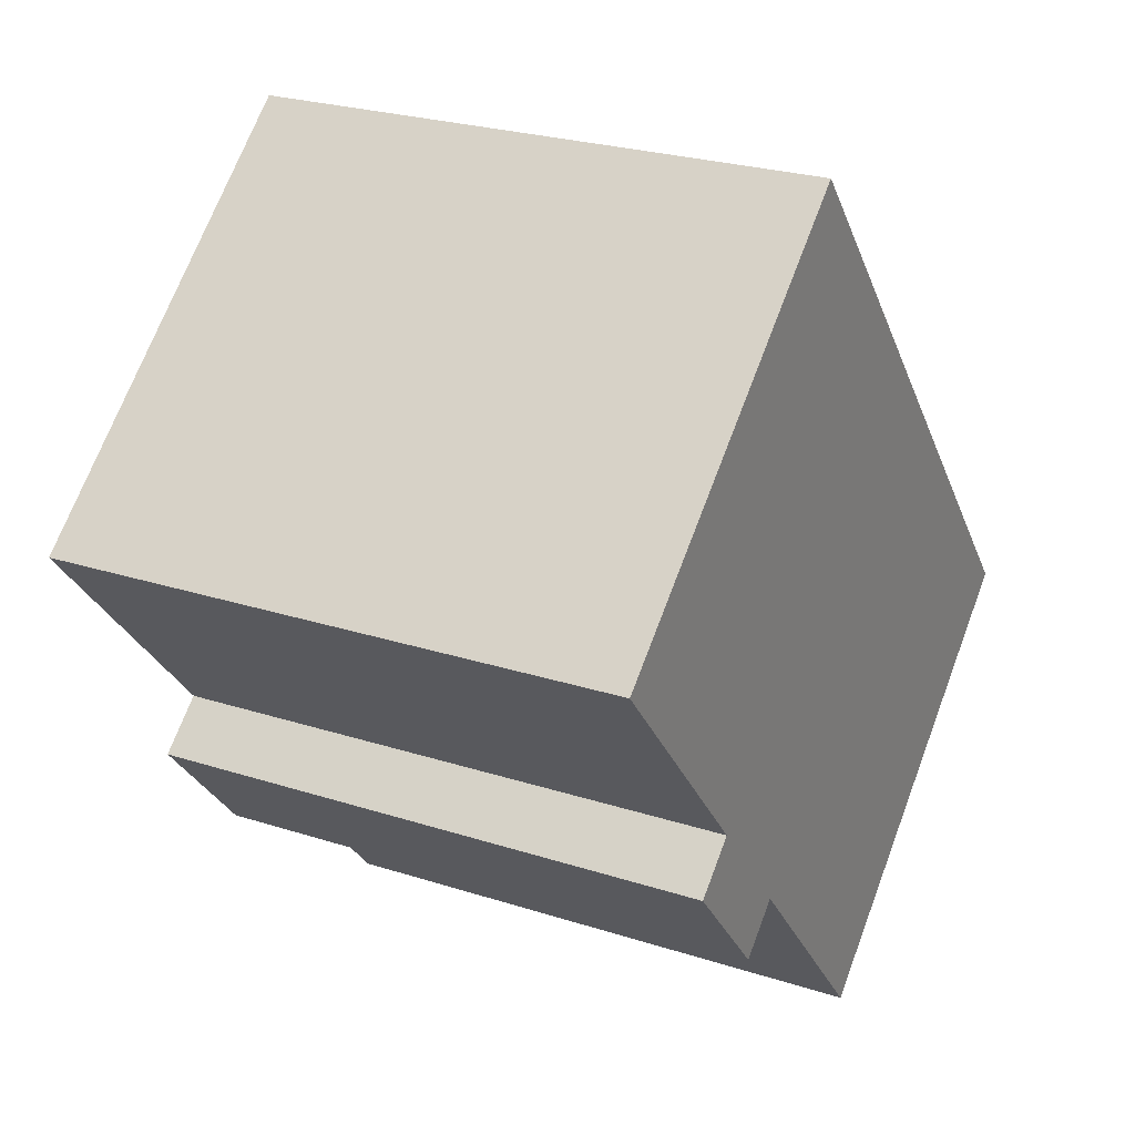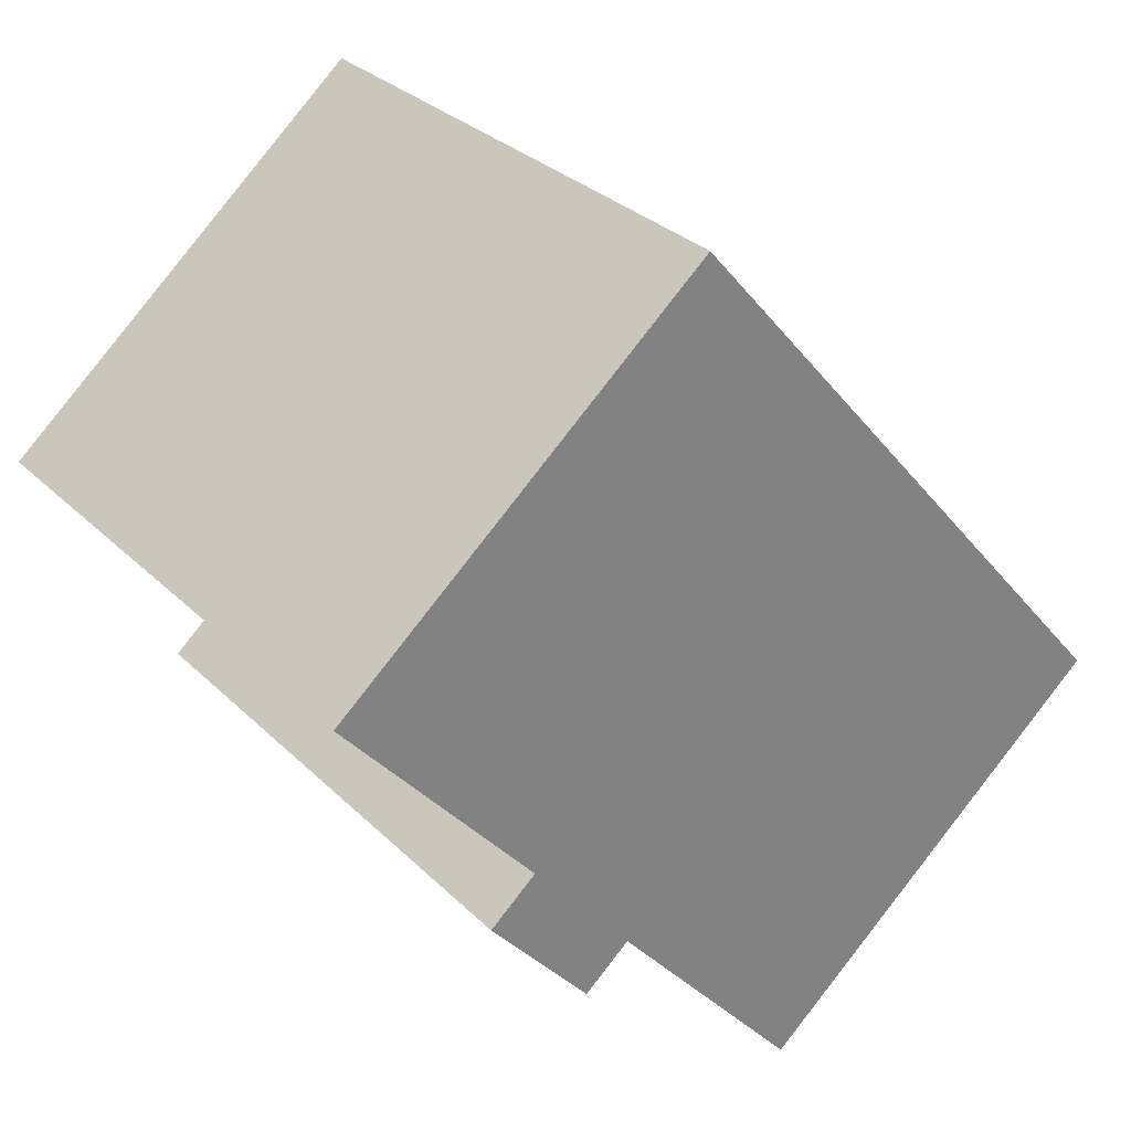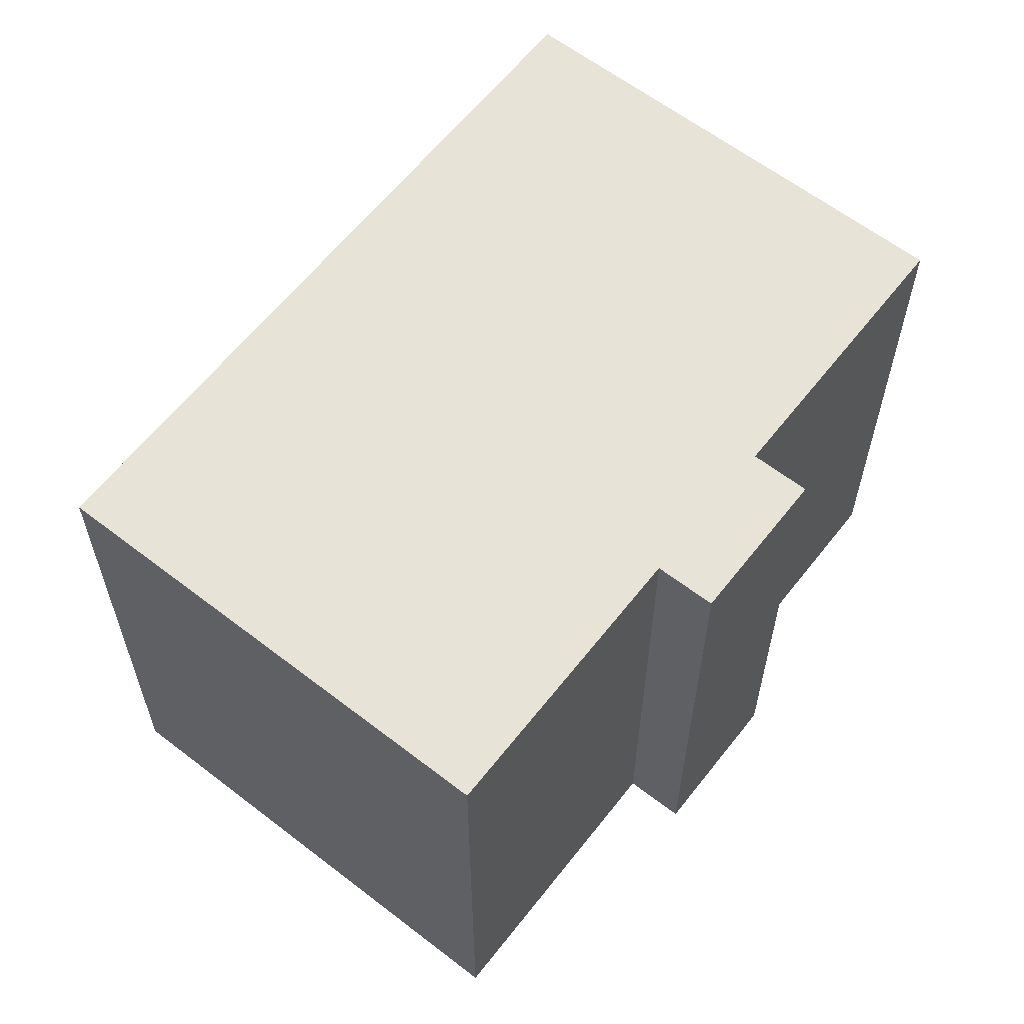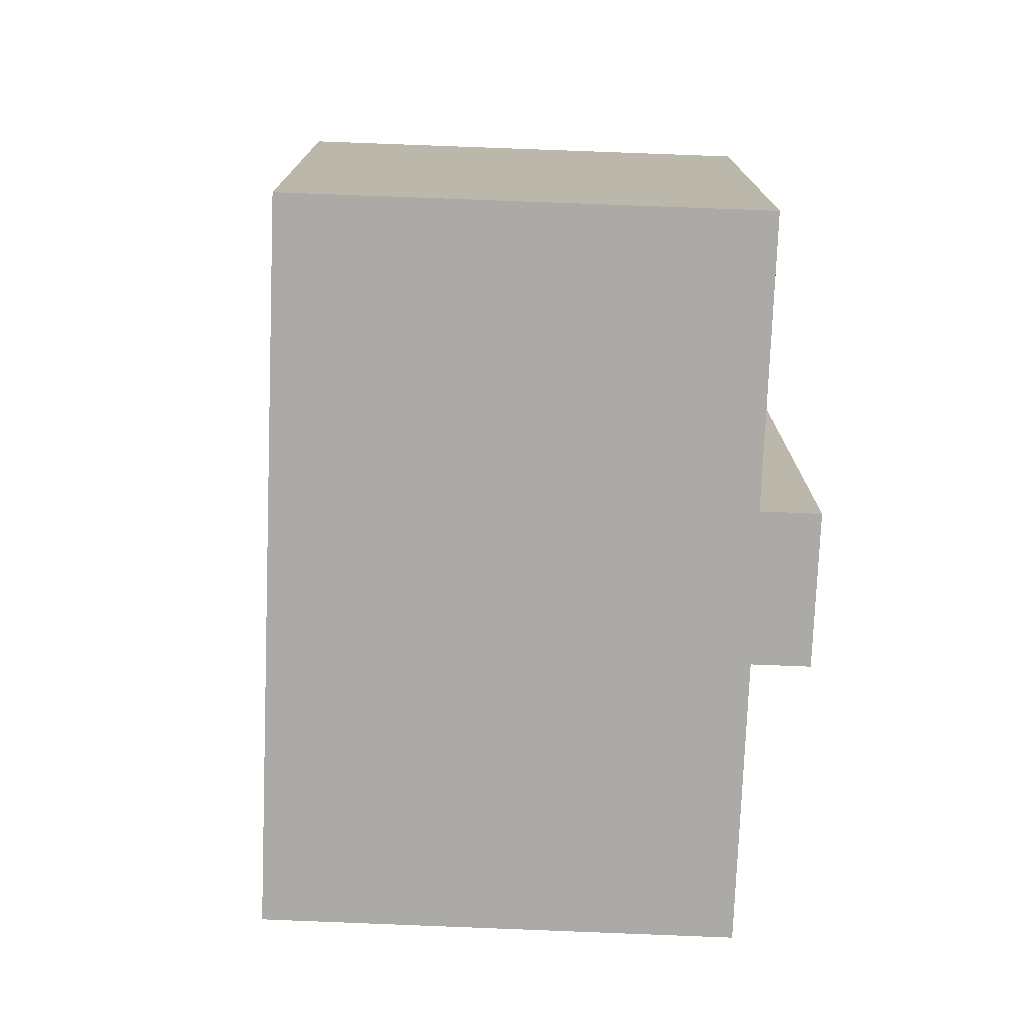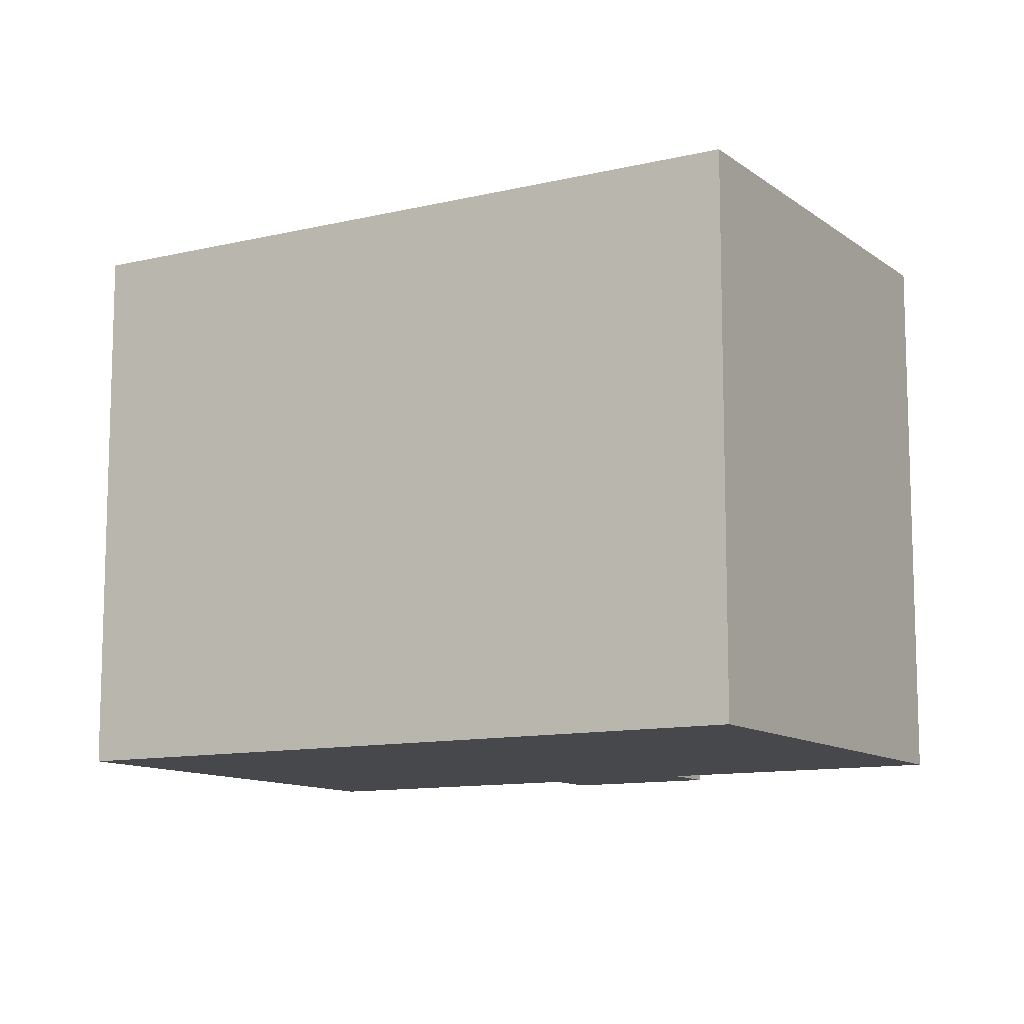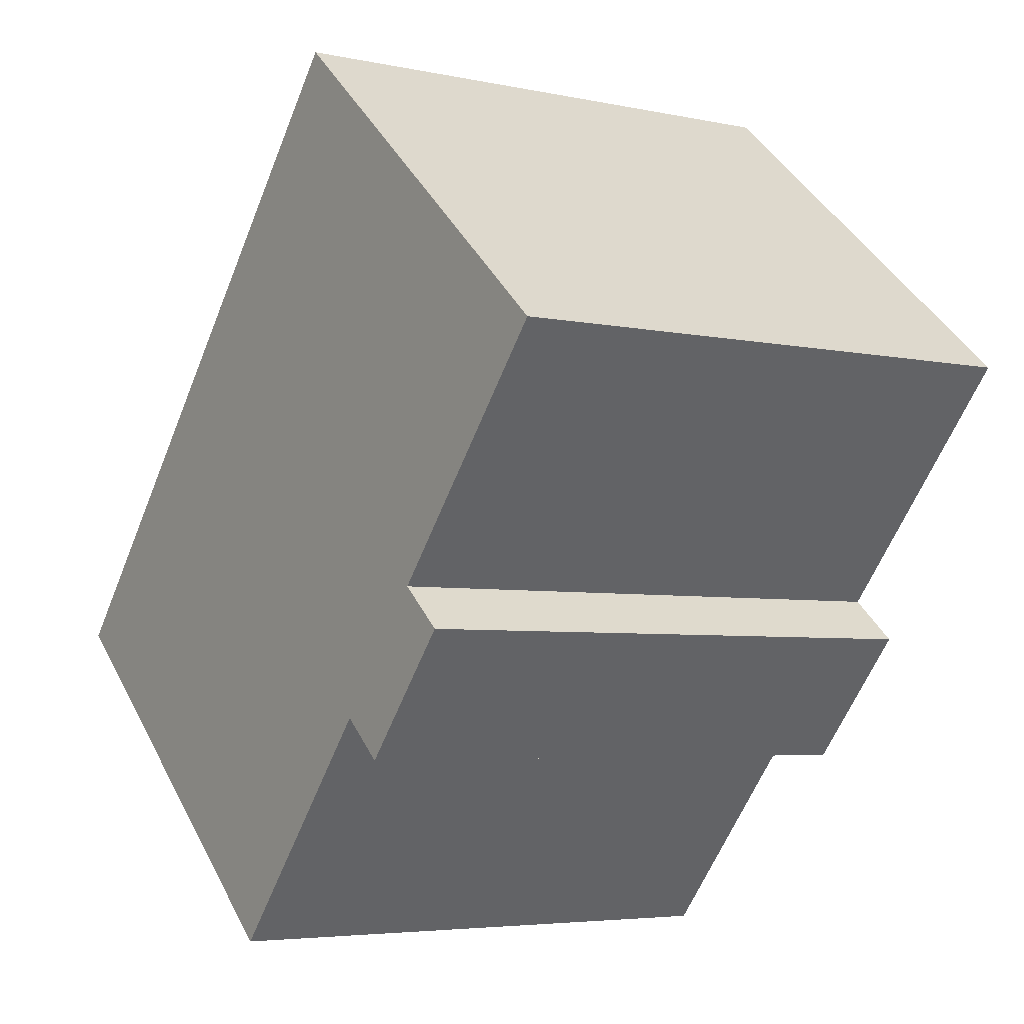
<metadata>
{"format":"obj","ext":"obj","renderer":"f3d","projection":"perspective","resolution":1024,"background":"white","views":[{"elev":25.2,"azim":117.6,"up":"+Z"},{"elev":30.3,"azim":144.0,"up":"+Z"},{"elev":61.7,"azim":78.7,"up":"+Y"},{"elev":-76.1,"azim":38.4,"up":"+Y"},{"elev":-11.2,"azim":-19.0,"up":"+Y"},{"elev":-4.7,"azim":55.5,"up":"+Z"}]}
</metadata>
<code>
v  14.56 13.35 -3.179
v  13.46 13.35 -2.234
v  17.03 13.35 -0.301
v  20.55 13.35 6.063
v  0 13.35 8.173e-16
v  11.69 13.35 13.63
v  17.01 13.35 1.953
v  15.91 13.35 0.668
v  8.824 13.35 -7.619
v  13.46 1.368e-16 -2.234
v  8.824 4.665e-16 -7.619
v  20.55 -3.713e-16 6.063
v  15.91 -4.09e-17 0.668
v  17.01 -1.196e-16 1.953
v  17.03 1.843e-17 -0.301
v  14.56 1.947e-16 -3.179
v  11.69 -8.347e-16 13.63
v  0 0 0
g defaultobject
f 1 2 3
f 4 5 6
f 5 4 7
f 5 7 8
f 5 8 3
f 5 3 2
f 5 2 9
f 10 9 2
f 9 10 11
f 12 7 4
f 7 12 8
f 8 12 13
f 13 12 14
f 15 1 3
f 1 15 16
f 17 4 6
f 4 17 12
f 13 3 8
f 3 13 15
f 16 2 1
f 2 16 10
f 11 5 9
f 5 11 18
f 18 6 5
f 6 18 17
f 15 10 16
f 10 18 11
f 18 10 15
f 18 15 13
f 18 13 14
f 18 14 12
f 18 12 17

</code>
